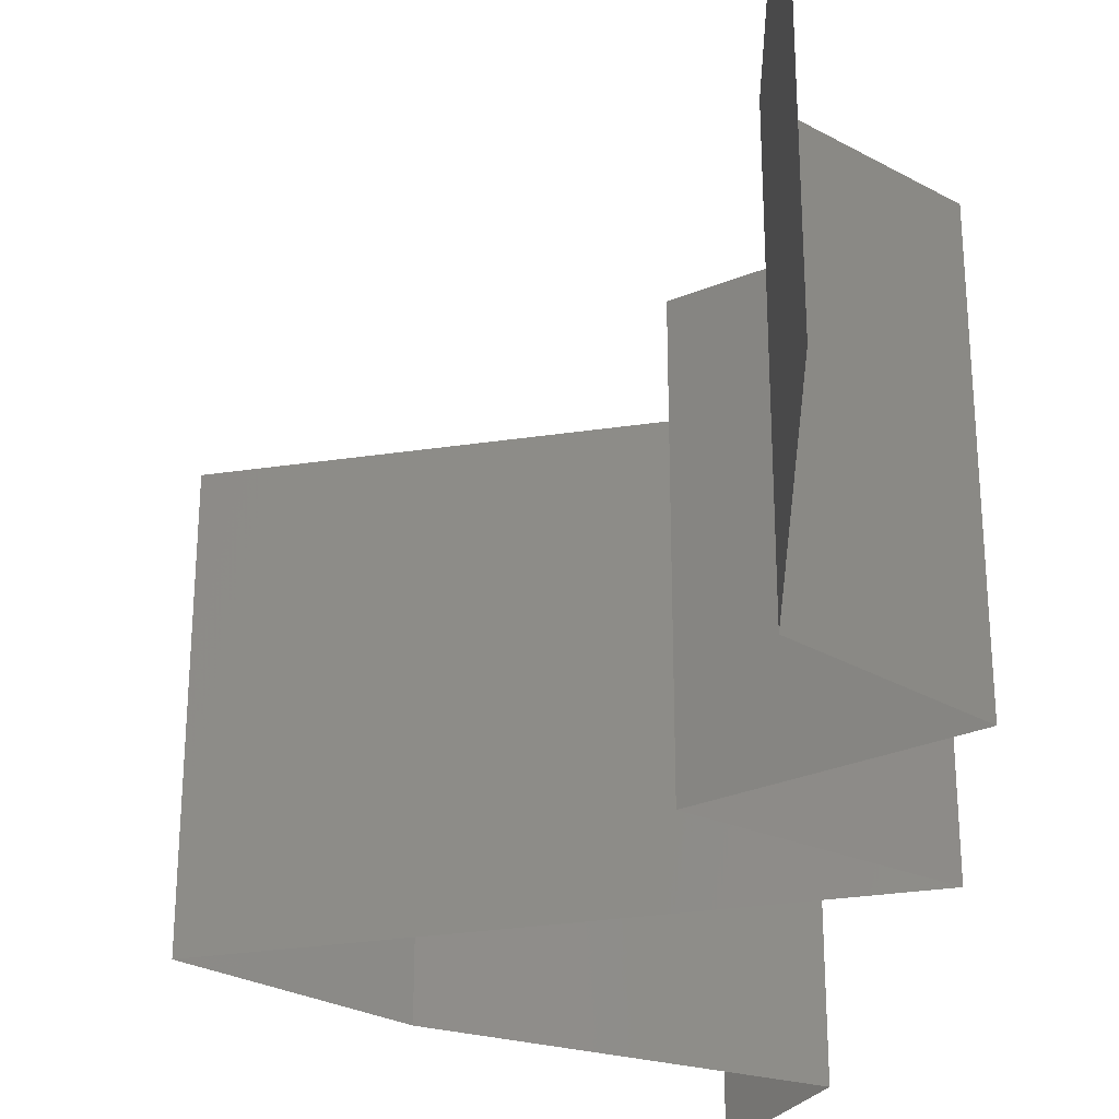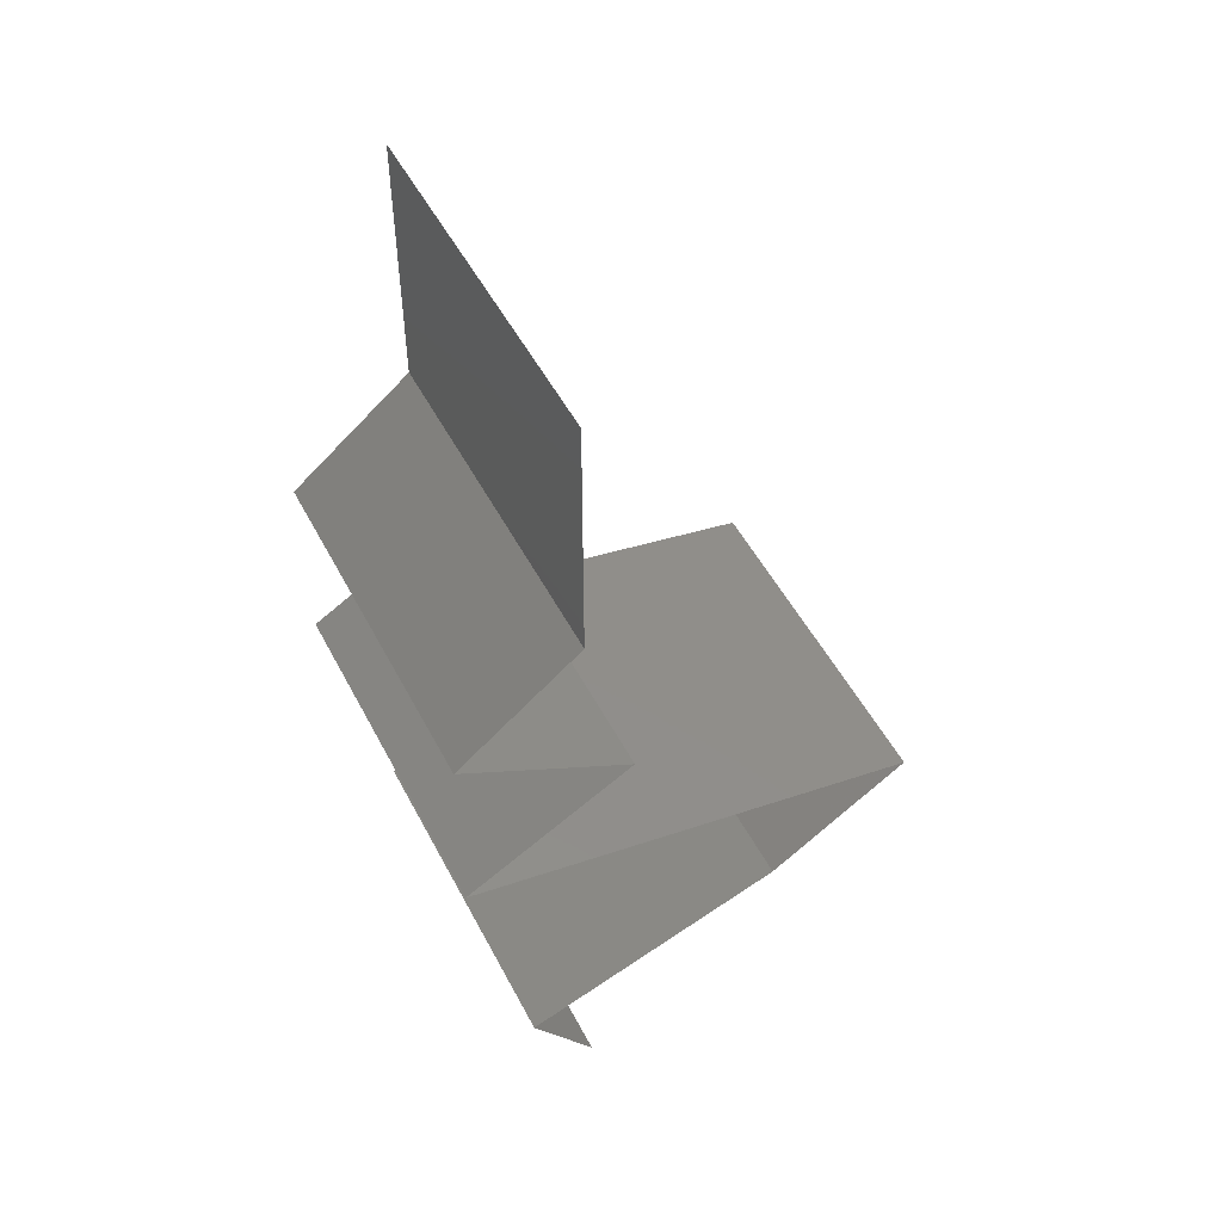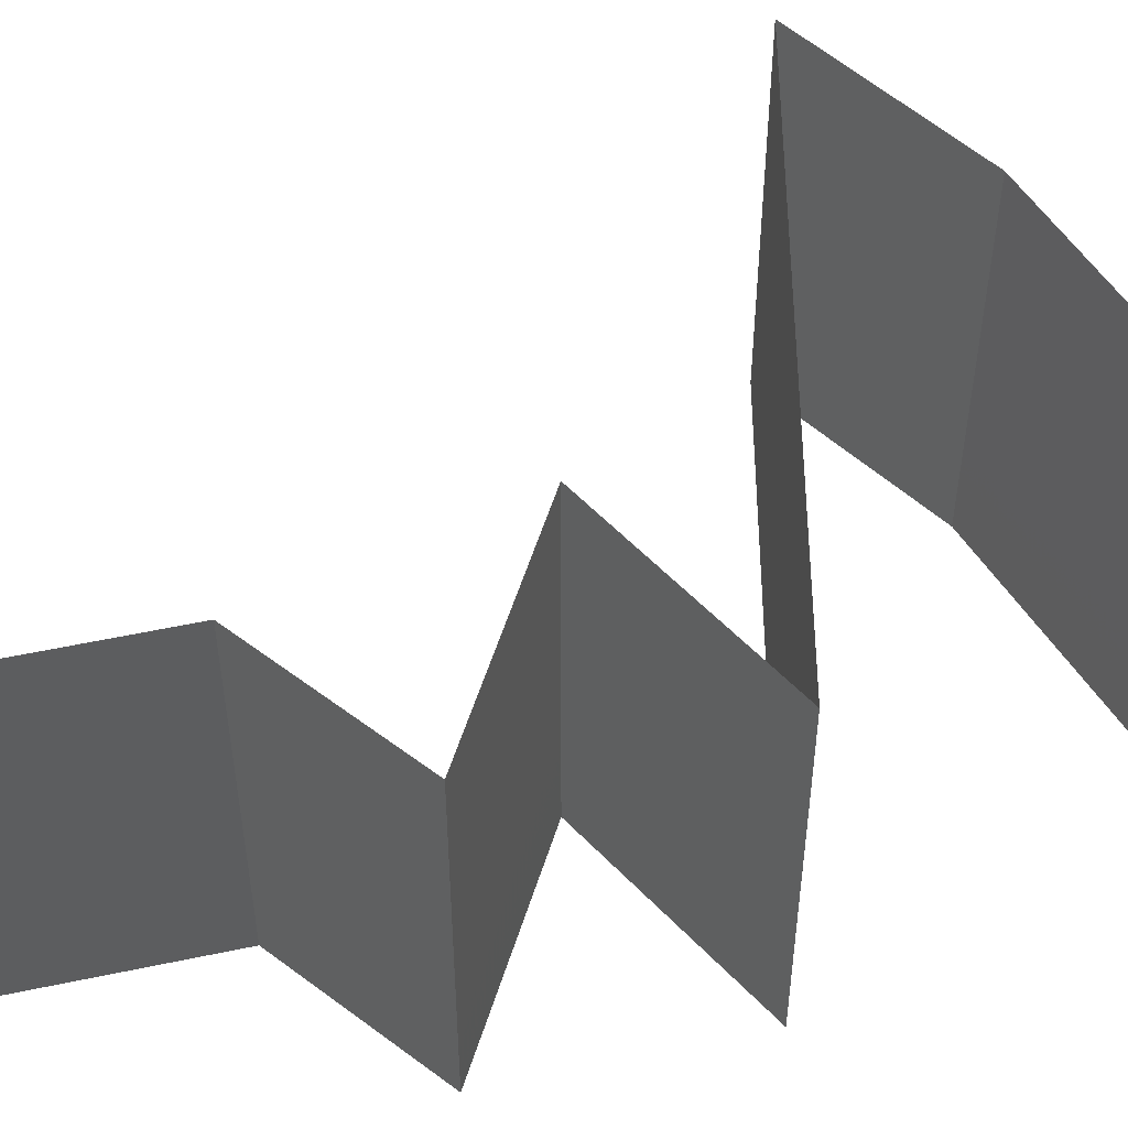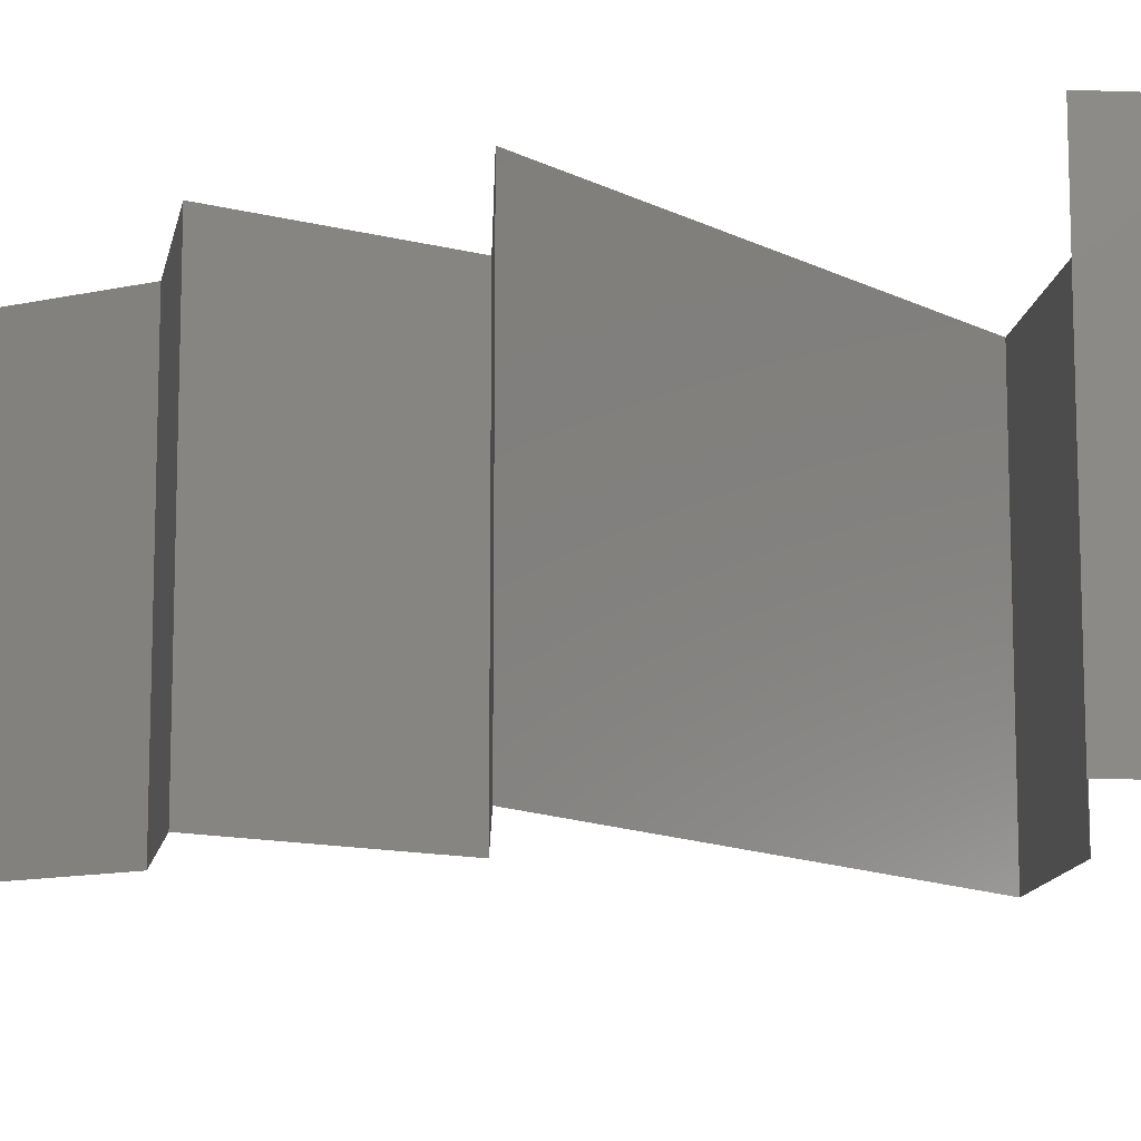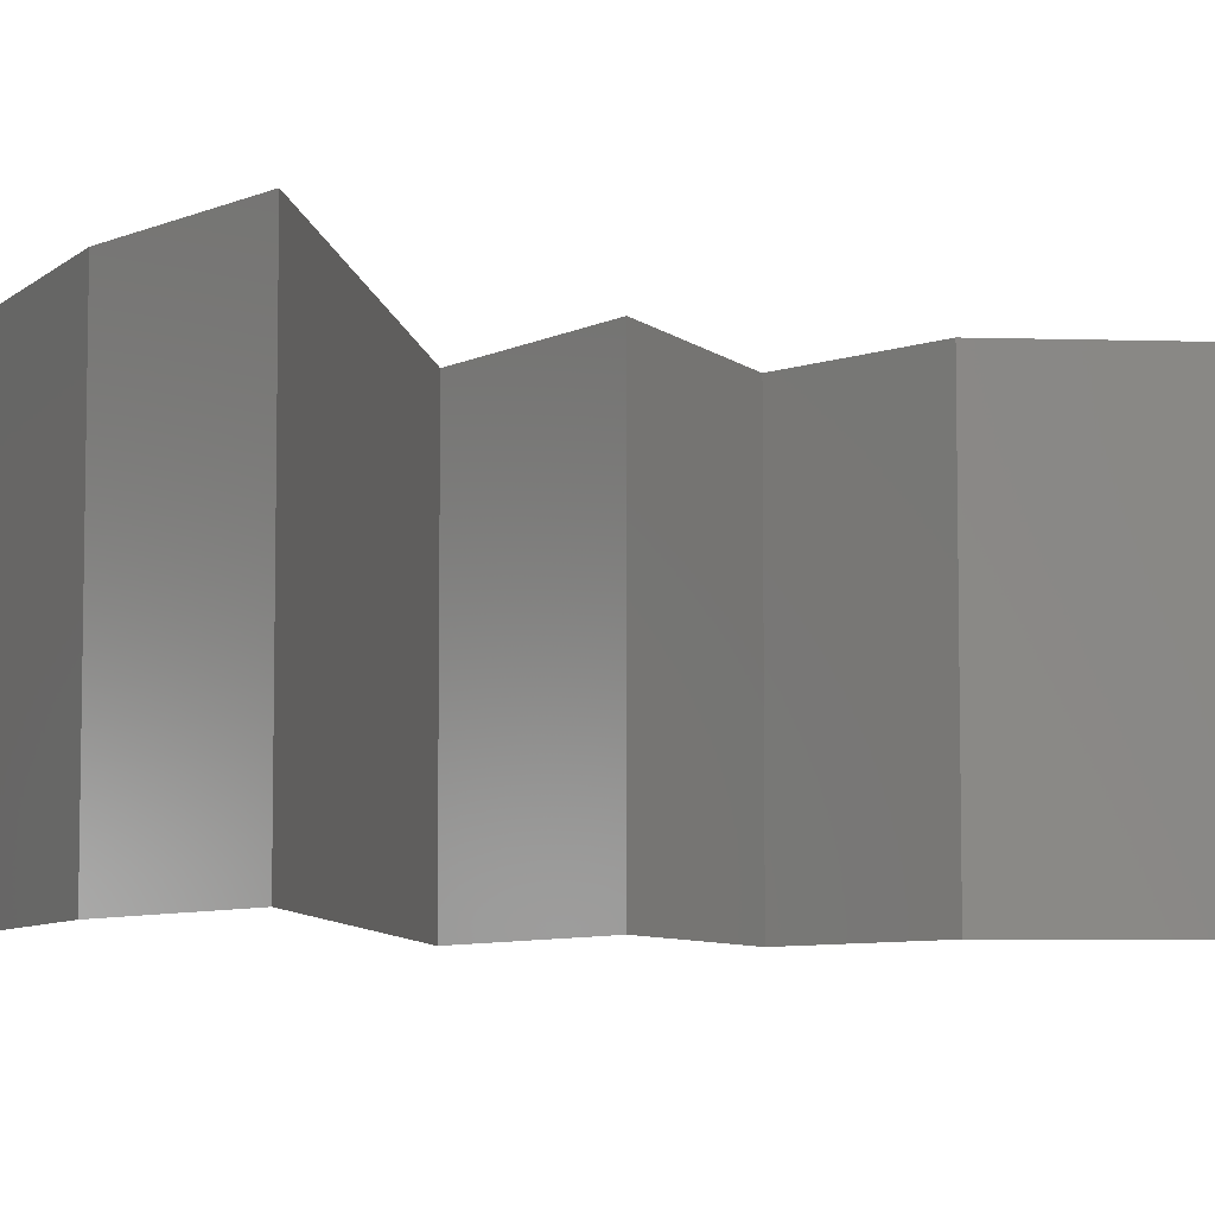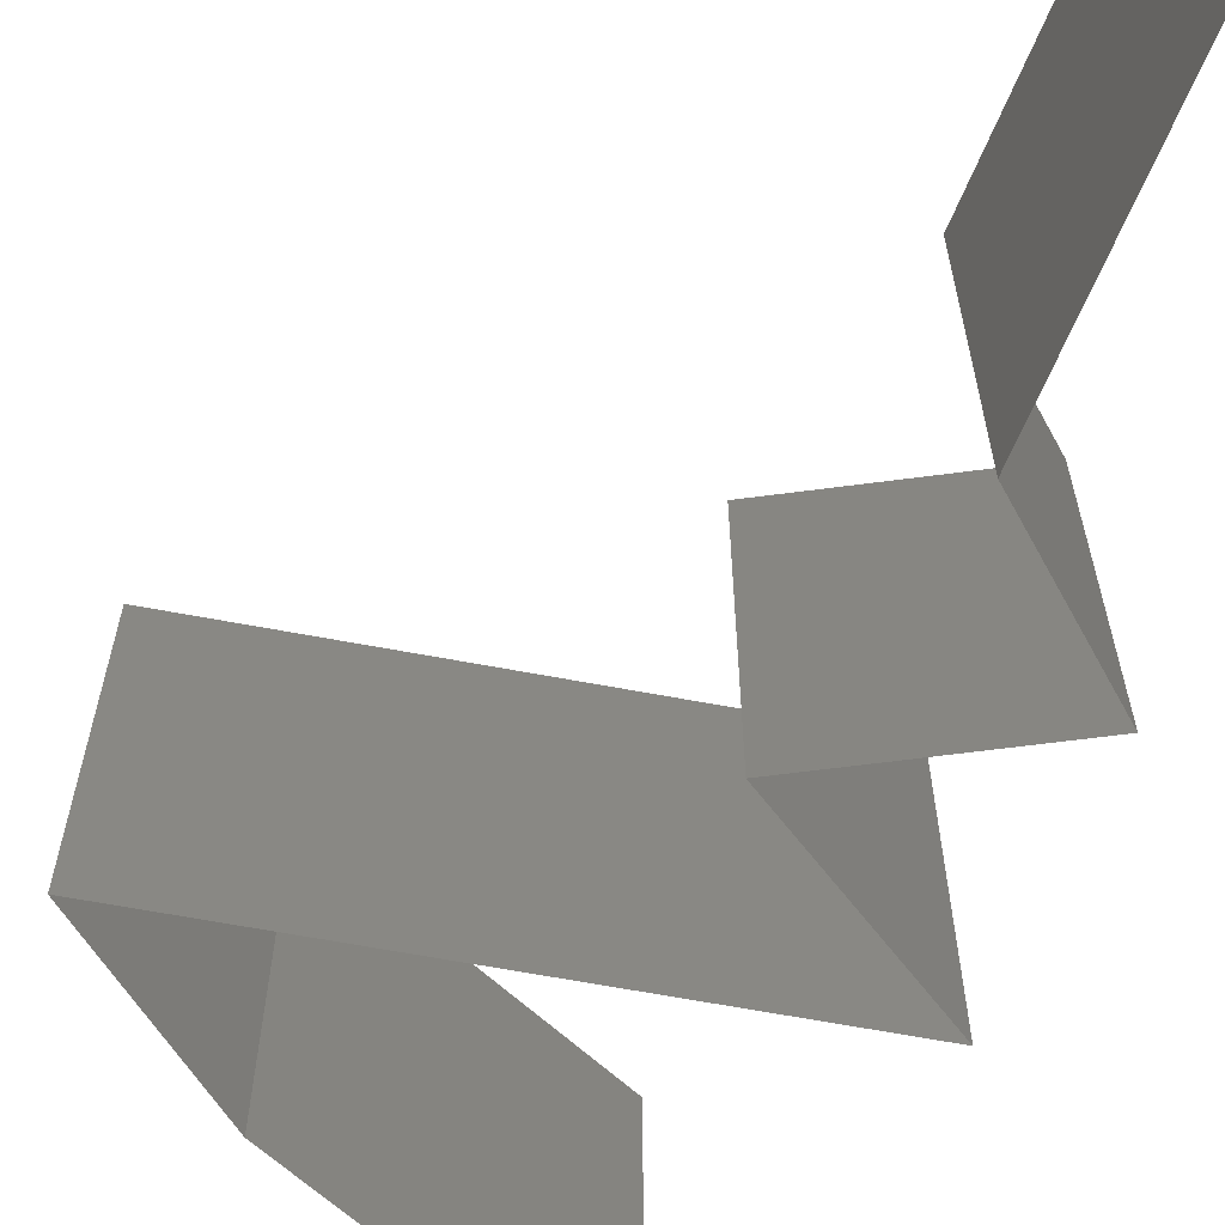
<metadata>
{"format":"stl","ext":"stl","renderer":"f3d","projection":"perspective","resolution":1024,"background":"white","views":[{"elev":-31.3,"azim":-179.9,"up":"+Z"},{"elev":51.7,"azim":-27.1,"up":"+Y"},{"elev":55.1,"azim":-102.6,"up":"+Z"},{"elev":-12.2,"azim":-61.8,"up":"+Z"},{"elev":-7.1,"azim":85.2,"up":"+Z"},{"elev":-64.9,"azim":157.5,"up":"+Z"}]}
</metadata>
<code>
# stl→obj: 57 verts, 84 faces
v 0.04 0.045 0.02
v 0.04 0.05261 0.01232
v 0.04 0.0525 0.02
v 0.04 0.06 0.02
v 0.04 0.06 0.01
v 0.04 0.045 0.01
v 0.04 0.045 0
v 0.04 0.05025 0.005344
v 0.04 0.05541 0.005381
v 0.04 0.06 0
v 0.04 0.0525 0
v 0.0365 0.04219 0.015
v 0.033 0.03938 0
v 0.0365 0.04219 0.005
v 0.033 0.03938 0.01
v 0.033 0.03938 0.02
v 0.03787 0.03656 0.005729
v 0.04275 0.03375 0
v 0.04275 0.03375 0.02
v 0.03787 0.03656 0.01432
v 0.04275 0.03375 0.01
v 0.03787 0.03094 0.005729
v 0.033 0.02813 0
v 0.033 0.02813 0.02
v 0.03787 0.03094 0.01432
v 0.033 0.02813 0.01
v 0.051 0.02437 0.02
v 0.0465 0.02531 0.01204
v 0.042 0.02625 0.02
v 0.03944 0.02678 0.01318
v 0.06 0.0225 0.01
v 0.05356 0.02384 0.01318
v 0.06 0.0225 0.02
v 0.0465 0.02531 0.004886
v 0.03925 0.02682 0.006374
v 0.05375 0.0238 0.006374
v 0.06 0.0225 0
v 0.042 0.02625 0
v 0.051 0.02438 0
v 0.05591 0.01969 0.015
v 0.05182 0.01688 0
v 0.05591 0.01969 0.005
v 0.05182 0.01688 0.01
v 0.05182 0.01688 0.02
v 0.04412 0.01406 0.02
v 0.04361 0.01387 0.01209
v 0.03643 0.01125 0.02
v 0.03643 0.01125 0.01
v 0.04656 0.01495 0.005548
v 0.03643 0.01125 0
v 0.0414 0.01307 0.005651
v 0.04412 0.01406 0
v 0.03826 0.008438 0.005
v 0.04009 0.005625 0
v 0.03826 0.008438 0.015
v 0.04009 0.005625 0.01
v 0.04009 0.005625 0.02
f 1 2 3
f 3 2 4
f 4 2 5
f 6 2 1
f 7 8 6
f 5 9 10
f 10 9 11
f 11 8 7
f 8 9 2
f 11 9 8
f 2 9 5
f 8 2 6
f 1 12 6
f 13 14 15
f 6 14 7
f 15 12 16
f 15 14 6
f 6 12 15
f 7 14 13
f 16 12 1
f 13 17 18
f 19 20 16
f 16 20 15
f 18 17 21
f 15 20 17
f 17 20 21
f 15 17 13
f 21 20 19
f 18 22 23
f 24 25 19
f 21 25 22
f 22 25 26
f 19 25 21
f 23 22 26
f 21 22 18
f 26 25 24
f 27 28 29
f 24 30 26
f 31 32 33
f 29 30 24
f 33 32 27
f 34 35 28
f 28 36 34
f 37 36 31
f 26 35 23
f 28 35 30
f 32 36 28
f 23 35 38
f 39 36 37
f 28 30 29
f 27 32 28
f 38 34 39
f 34 36 39
f 38 35 34
f 31 36 32
f 30 35 26
f 33 40 31
f 41 42 43
f 31 42 37
f 43 40 44
f 37 42 41
f 44 40 33
f 43 42 31
f 31 40 43
f 45 46 44
f 44 46 43
f 47 46 45
f 48 46 47
f 43 49 41
f 50 51 48
f 41 49 52
f 52 51 50
f 46 49 43
f 51 46 48
f 51 49 46
f 52 49 51
f 50 53 54
f 48 55 56
f 57 55 47
f 56 53 48
f 48 53 50
f 47 55 48
f 54 53 56
f 56 55 57

</code>
